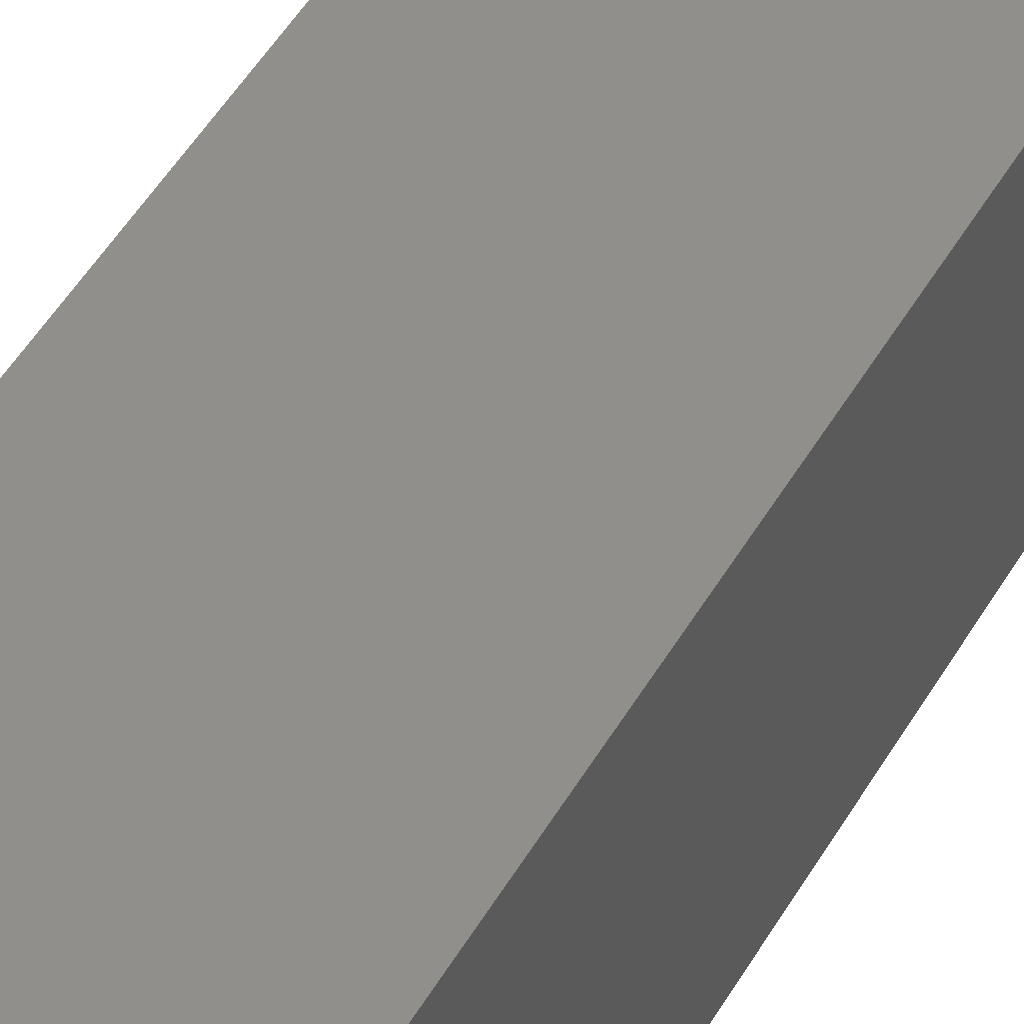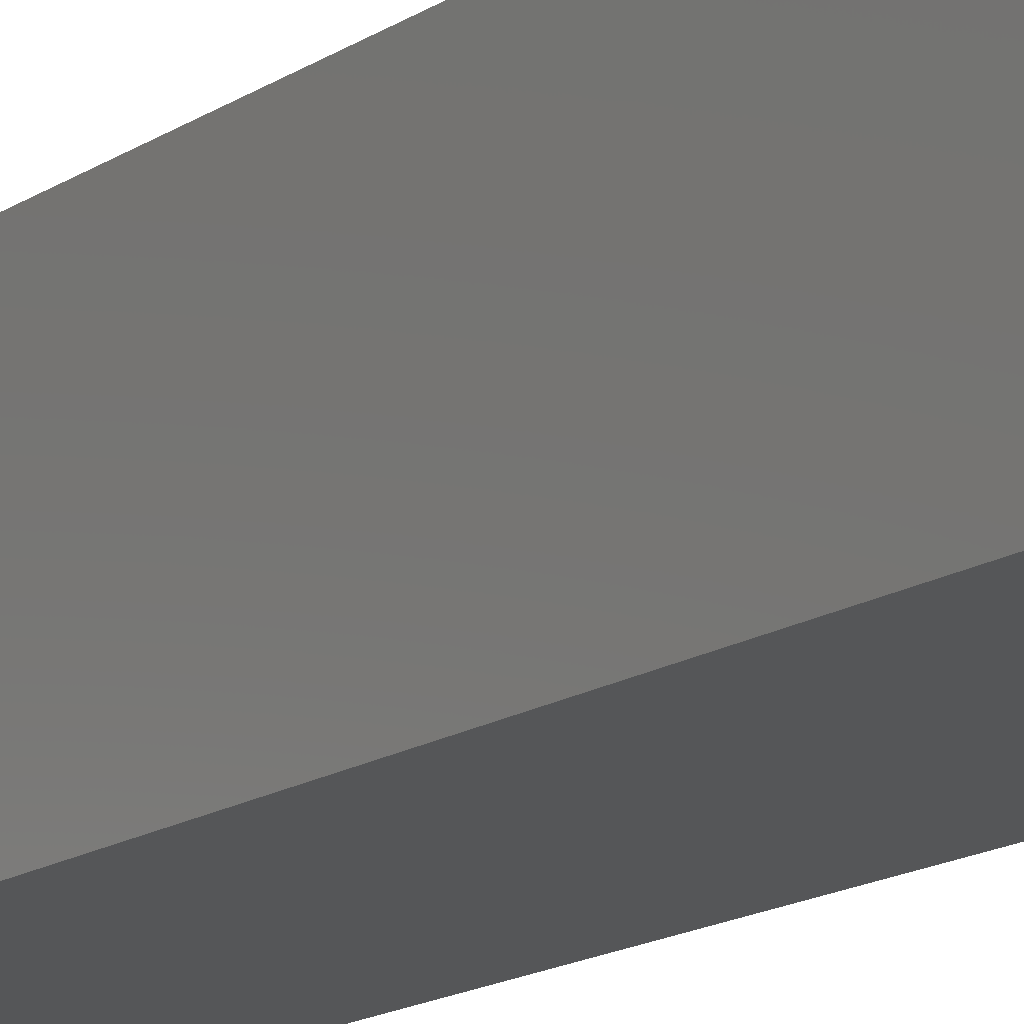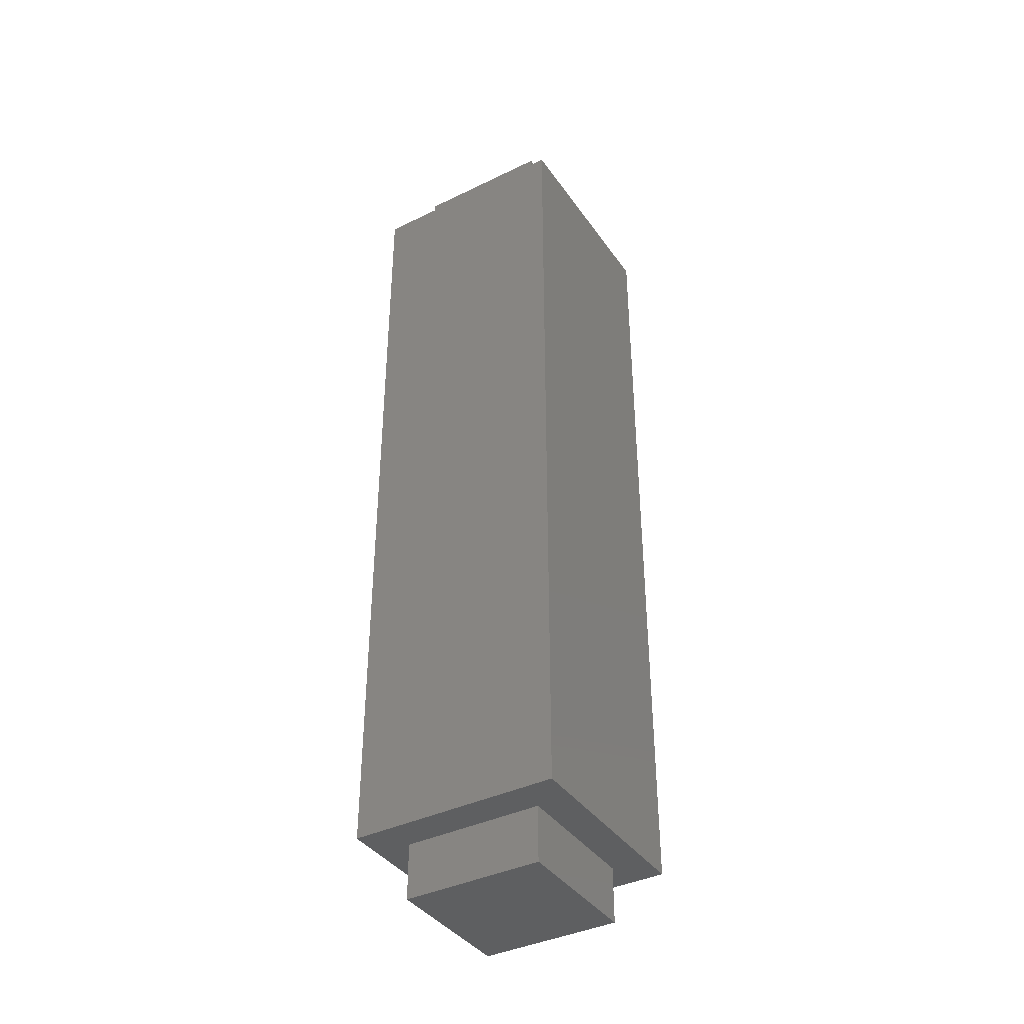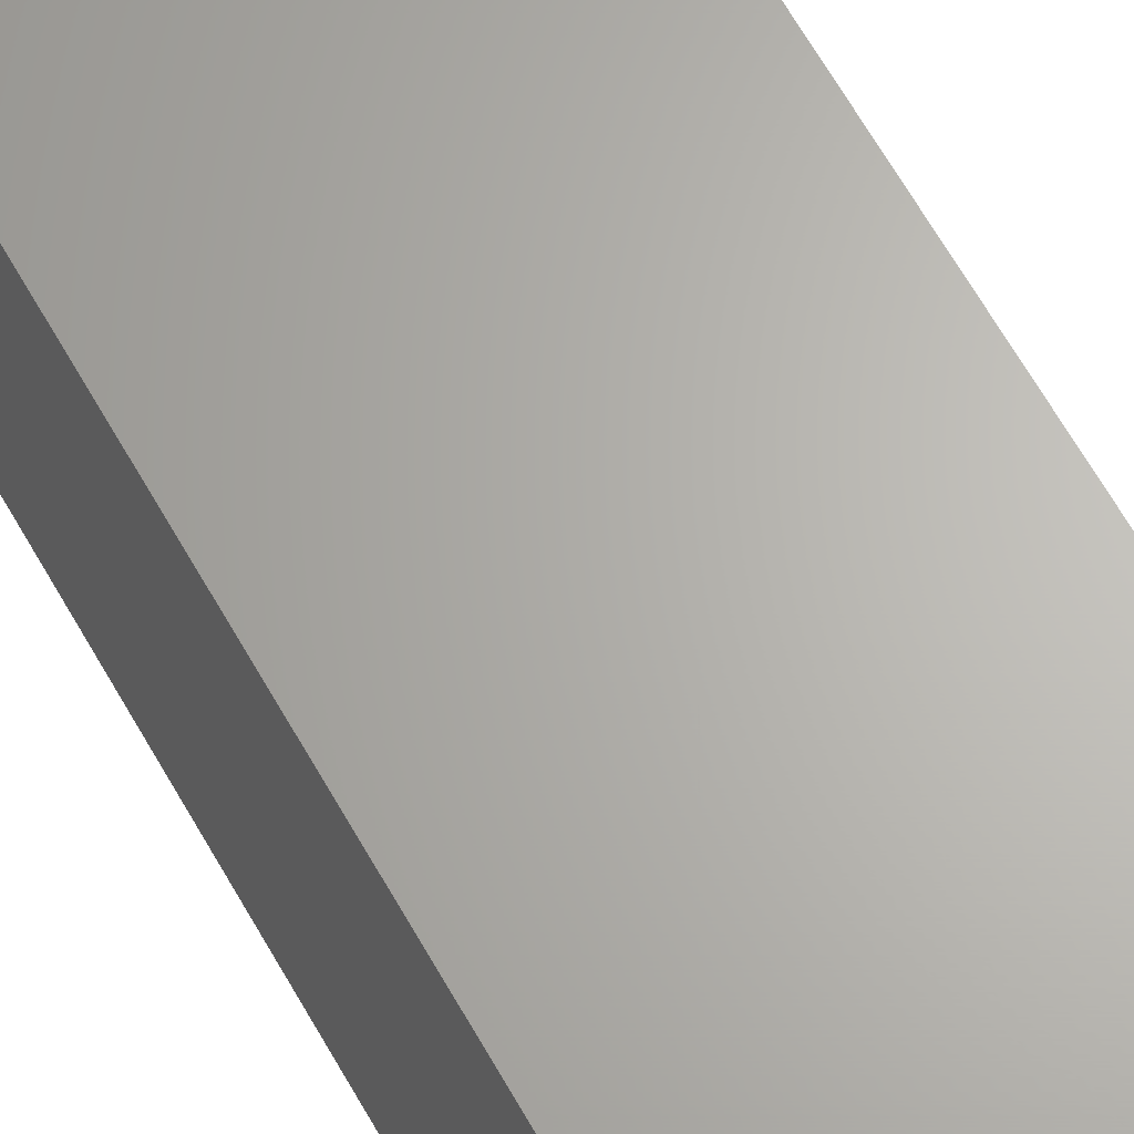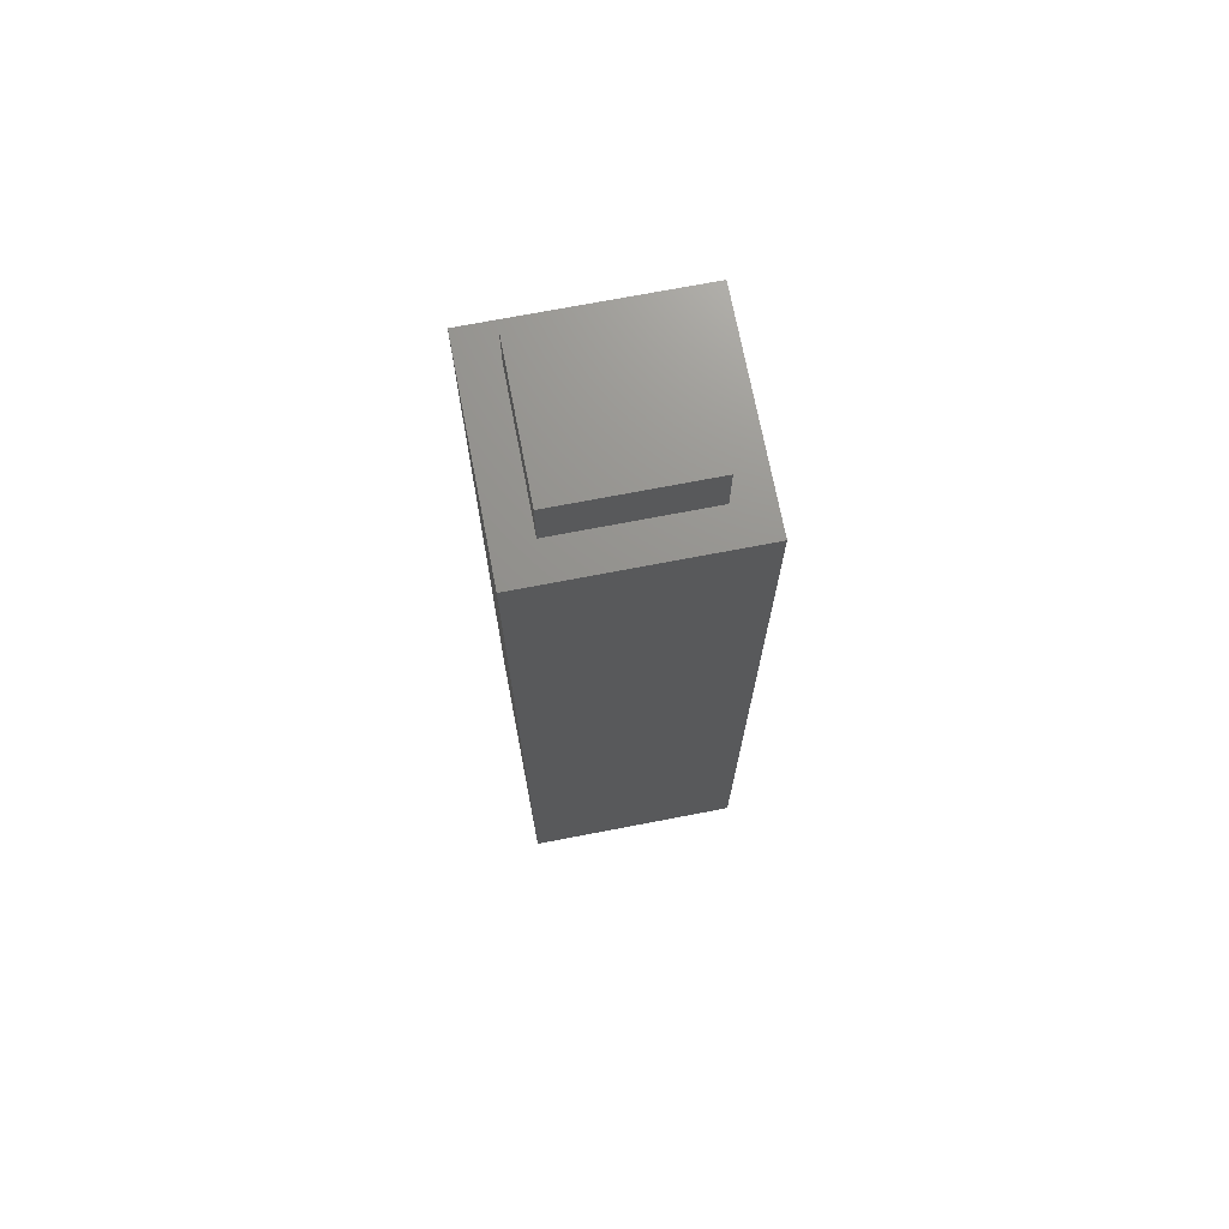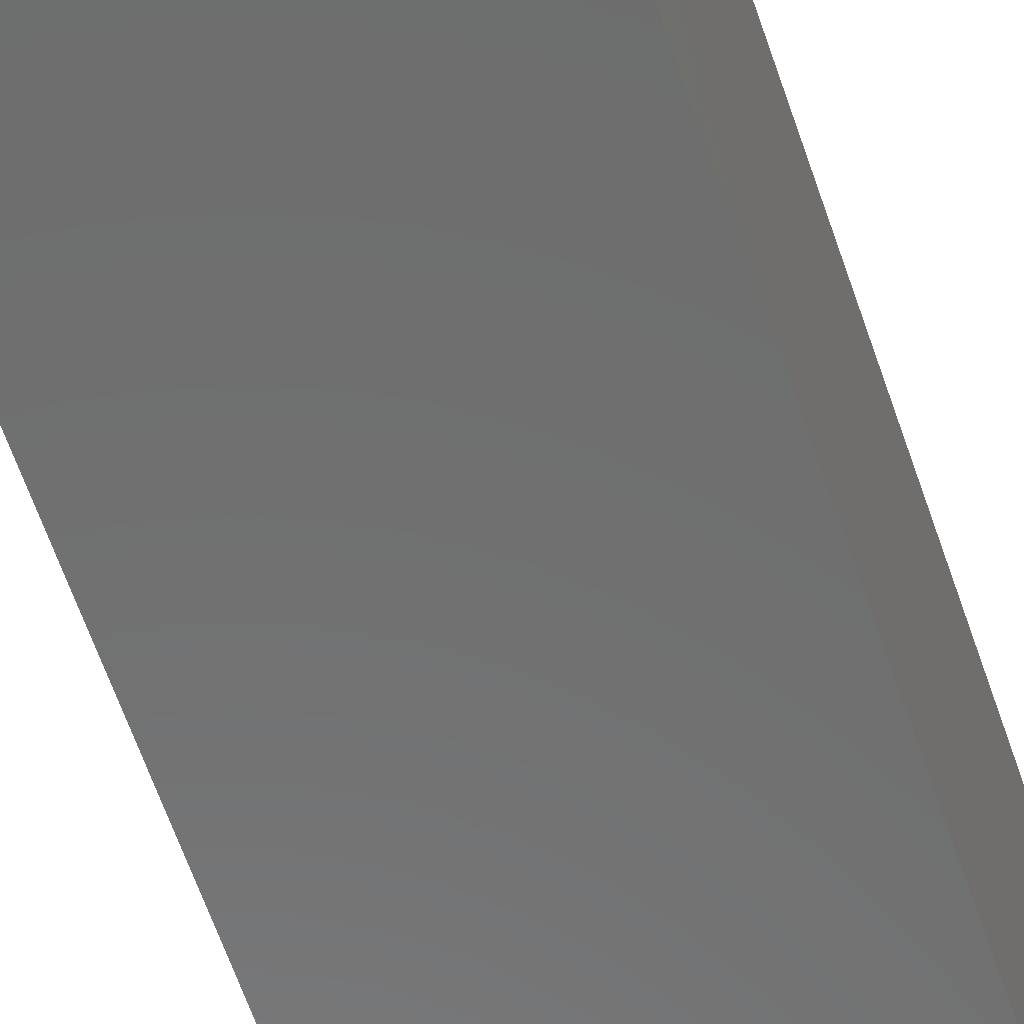
<metadata>
{"format":"stl","ext":"stl","renderer":"f3d","projection":"perspective","resolution":1024,"background":"white","views":[{"elev":49.5,"azim":29.2,"up":"+Z"},{"elev":-15.3,"azim":144.1,"up":"+Z"},{"elev":-39.1,"azim":121.3,"up":"+Y"},{"elev":65.3,"azim":150.4,"up":"+Z"},{"elev":71.7,"azim":79.1,"up":"+Y"},{"elev":-58.9,"azim":18.2,"up":"+Z"}]}
</metadata>
<code>
# stl→obj: 24 verts, 44 faces
v 35.91 402.4 476.3
v 23.41 402.4 488.8
v 85.91 402.4 476.3
v 98.41 402.4 488.8
v 85.91 402.4 426.3
v 98.41 402.4 413.8
v 35.91 402.4 426.3
v 23.41 402.4 413.8
v 98.41 102.4 488.8
v 23.41 102.4 488.8
v 98.41 102.4 413.8
v 23.41 102.4 413.8
v 35.91 102.4 476.3
v 85.91 102.4 476.3
v 85.91 102.4 426.3
v 35.91 102.4 426.3
v 85.91 422.4 476.3
v 35.91 422.4 476.3
v 85.91 422.4 426.3
v 35.91 422.4 426.3
v 35.91 82.4 476.3
v 85.91 82.4 476.3
v 35.91 82.4 426.3
v 85.91 82.4 426.3
f 1 2 3
f 3 2 4
f 3 4 5
f 5 4 6
f 5 6 7
f 7 6 8
f 7 8 1
f 1 8 2
f 4 2 9
f 9 2 10
f 6 4 11
f 11 4 9
f 8 6 12
f 12 6 11
f 2 8 10
f 10 8 12
f 13 10 12
f 10 13 9
f 9 13 14
f 9 14 11
f 11 14 15
f 11 15 12
f 12 15 16
f 12 16 13
f 17 18 3
f 3 18 1
f 19 17 5
f 5 17 3
f 20 19 7
f 7 19 5
f 18 20 1
f 1 20 7
f 19 20 17
f 17 20 18
f 21 22 13
f 13 22 14
f 23 21 16
f 16 21 13
f 24 23 15
f 15 23 16
f 22 24 14
f 14 24 15
f 23 24 21
f 21 24 22

</code>
